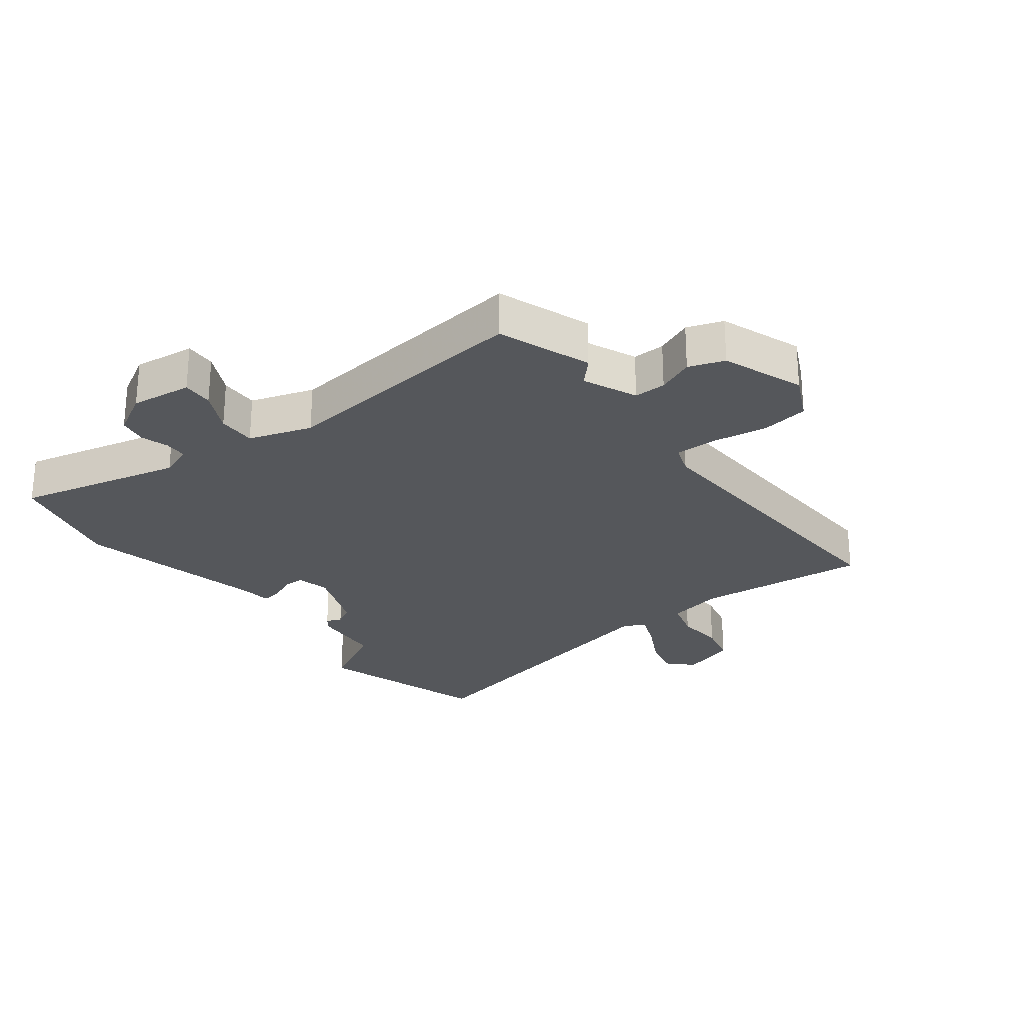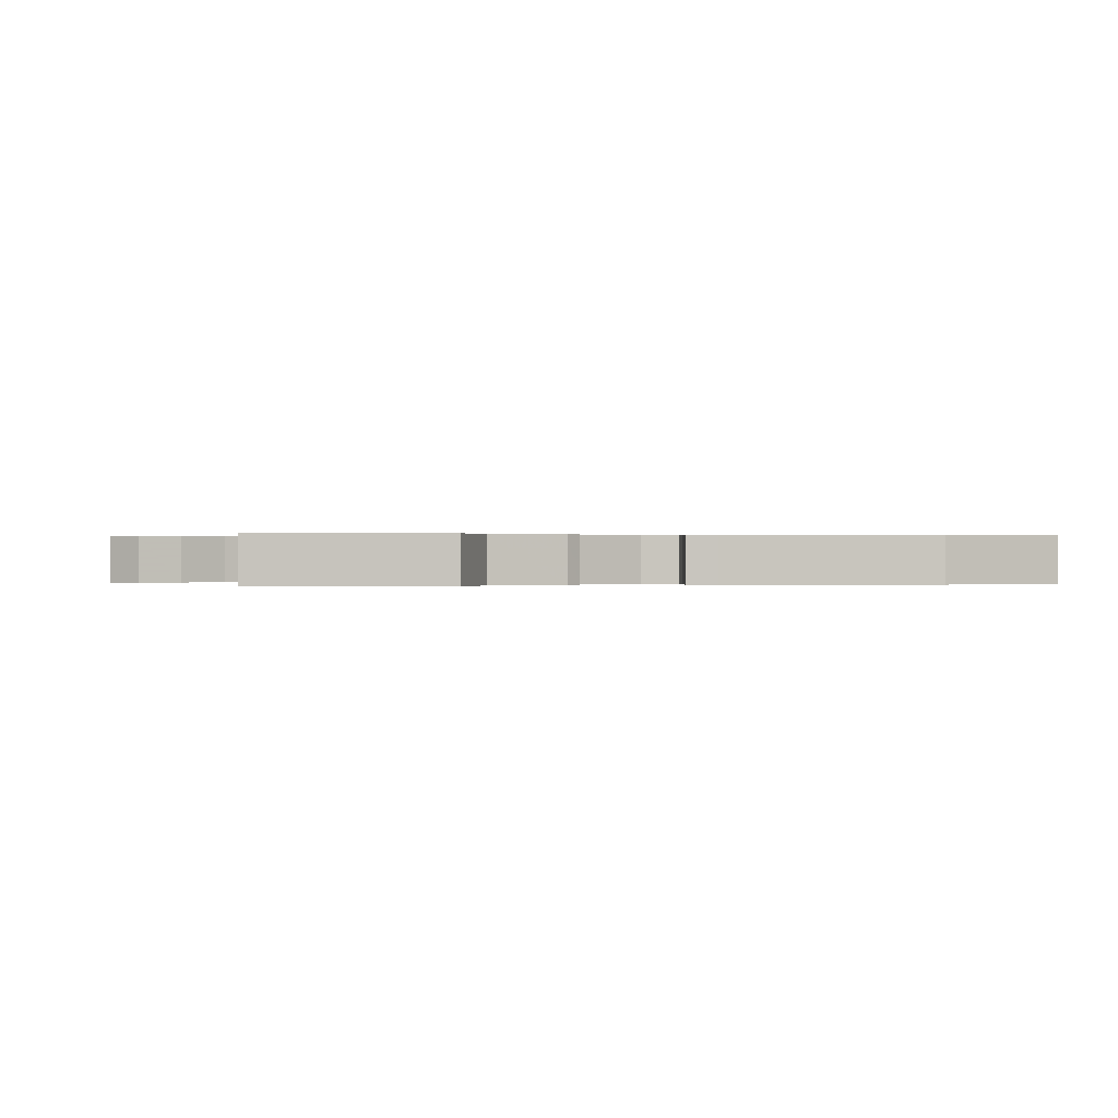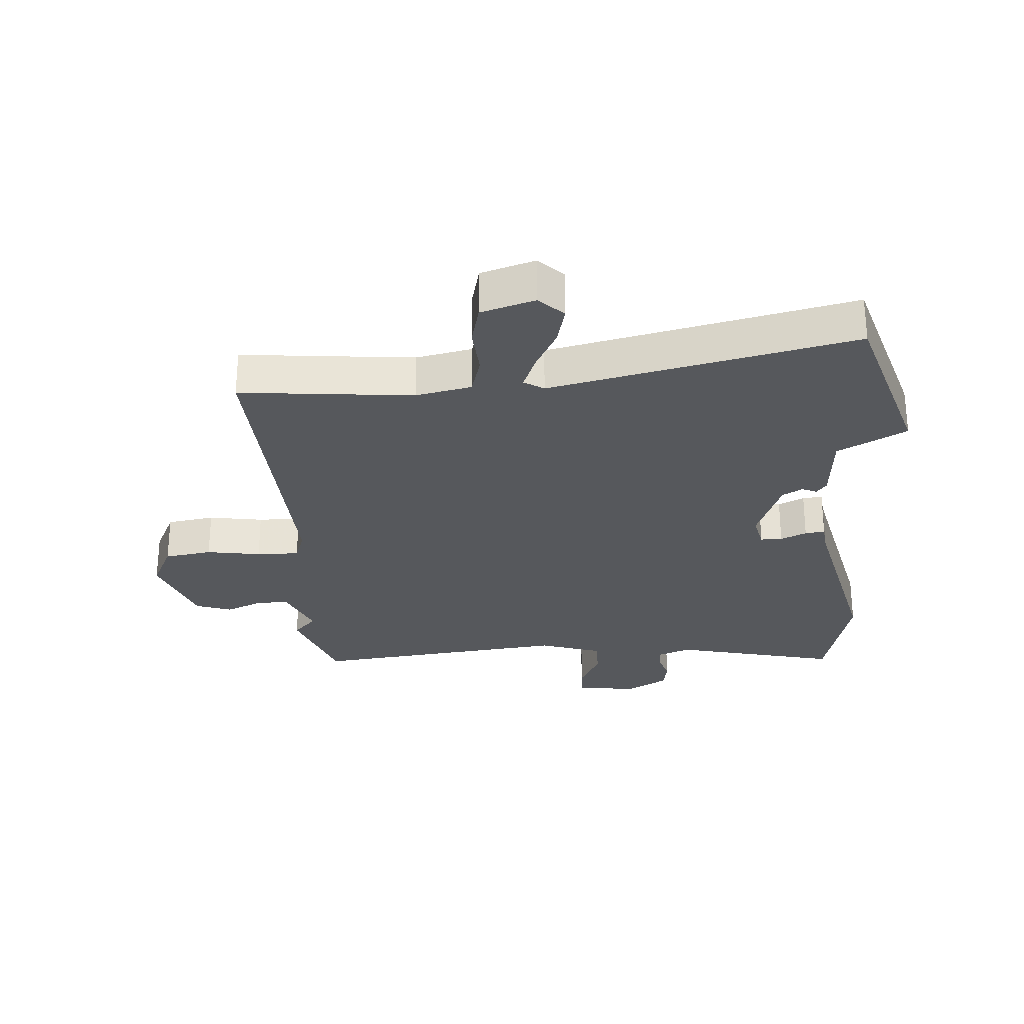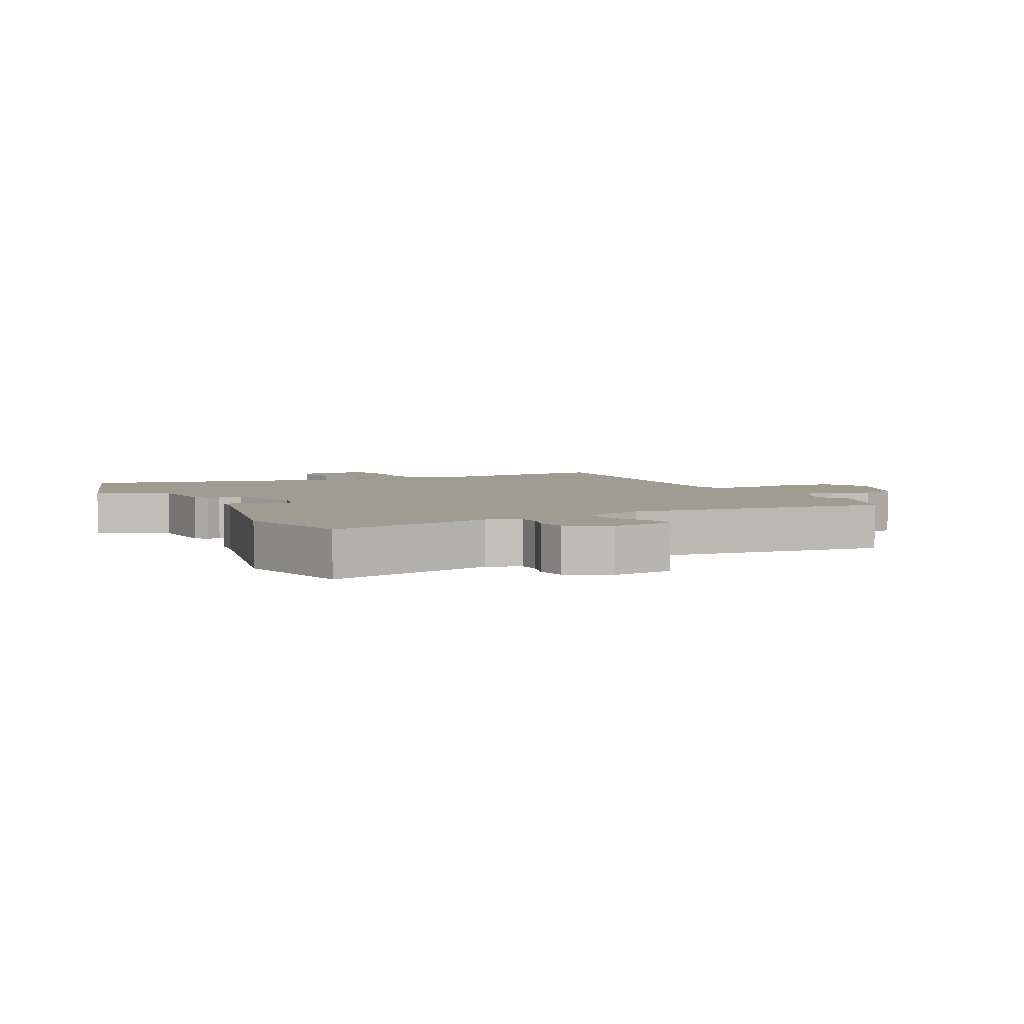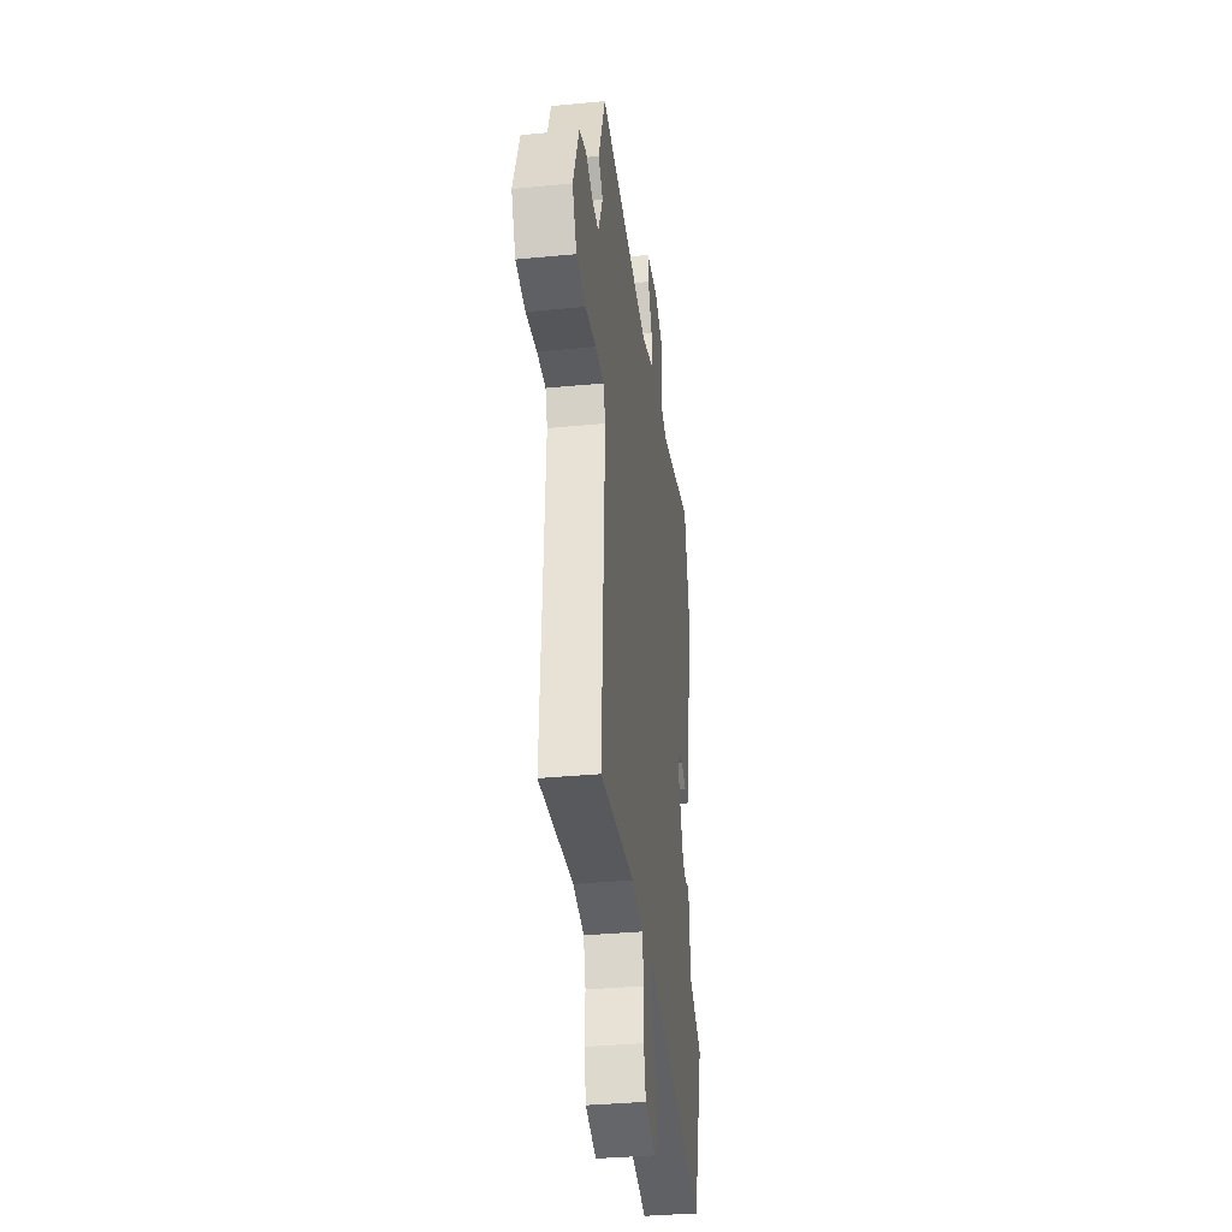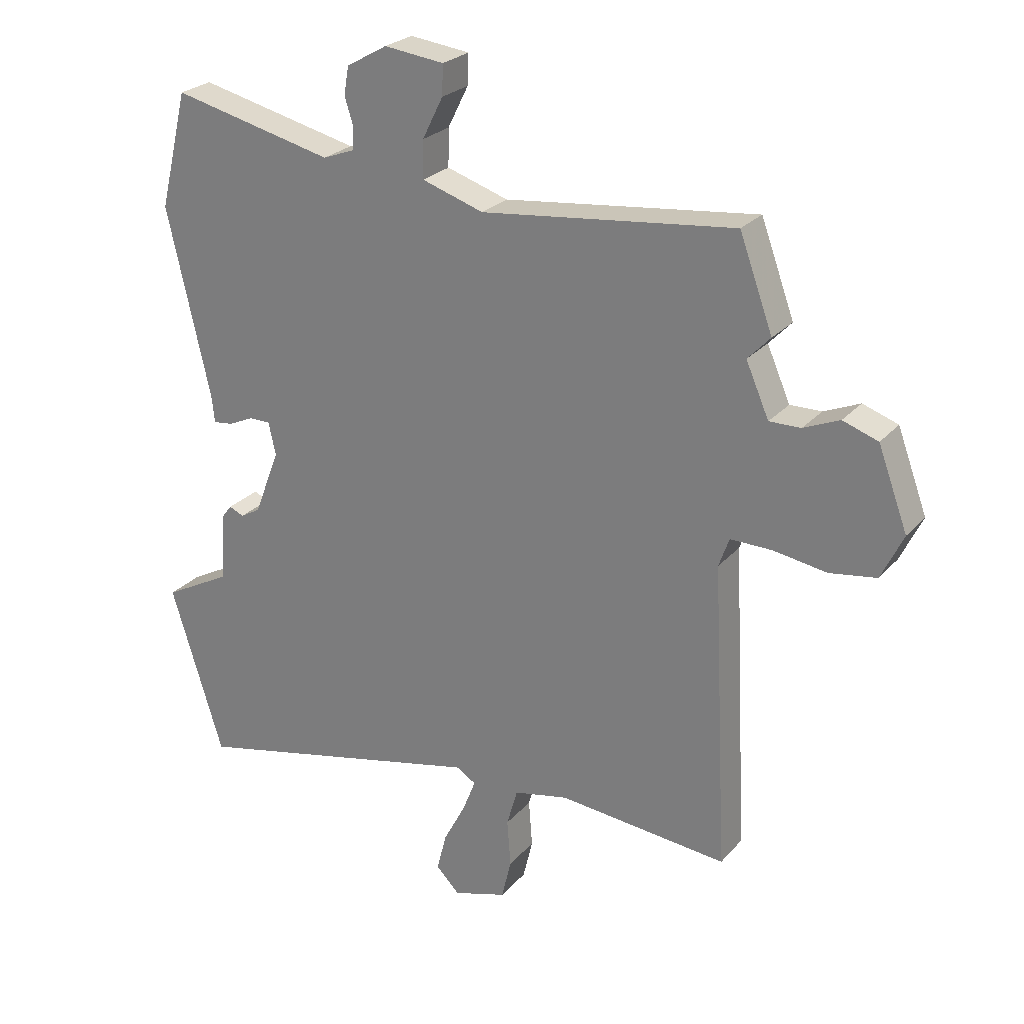
<metadata>
{"format":"obj","ext":"obj","renderer":"f3d","projection":"perspective","resolution":1024,"background":"white","views":[{"elev":-26.4,"azim":37.3,"up":"+Y"},{"elev":0.1,"azim":-104.1,"up":"+Y"},{"elev":-28.1,"azim":-176.1,"up":"+Y"},{"elev":4.3,"azim":-26.5,"up":"+Y"},{"elev":-35.0,"azim":97.3,"up":"+Z"},{"elev":25.2,"azim":30.9,"up":"+Z"}]}
</metadata>
<code>
v 0.486 0.07 0.538
v 0.541 0.07 0.388
v 0.504 0.07 0.349
v 0.542 0.07 0.262
v 0.594 0.07 0.263
v 0.653 0.07 0.288
v 0.711 0.07 0.268
v 0.76 0.07 0.136
v 0.724 0.07 0.061
v 0.647 0.07 0.049
v 0.559 0.07 0.063
v 0.49 0.07 0.064
v 0.473 0.07 0.016
v 0.499 0.07 -0.491
v 0.219 0.07 -0.464
v 0.129 0.07 -0.483
v 0.111 0.07 -0.546
v 0.117 0.07 -0.624
v 0.101 0.07 -0.691
v 0.013 0.07 -0.718
v -0.026 0.07 -0.679
v -0.01 0.07 -0.615
v 0.027 0.07 -0.545
v 0.048 0.07 -0.491
v 0.016 0.07 -0.471
v -0.475 0.07 -0.581
v -0.562 0.07 -0.3
v -0.451 0.07 -0.241
v -0.442 0.07 -0.125
v -0.426 0.07 -0.104
v -0.402 0.07 -0.115
v -0.369 0.07 -0.096
v -0.327 0.07 0.013
v -0.339 0.07 0.067
v -0.374 0.07 0.067
v -0.416 0.07 0.048
v -0.448 0.07 0.044
v -0.453 0.07 0.089
v -0.524 0.07 0.4
v -0.477 0.07 0.593
v -0.21 0.07 0.53
v -0.157 0.07 0.55
v -0.156 0.07 0.587
v -0.17 0.07 0.632
v -0.162 0.07 0.678
v -0.095 0.07 0.716
v 0.004 0.07 0.704
v 0.002 0.07 0.654
v -0.032 0.07 0.586
v -0.033 0.07 0.524
v 0.069 0.07 0.491
v 0.486 0 0.538
v 0.541 0 0.388
v 0.504 0 0.349
v 0.542 0 0.262
v 0.594 0 0.263
v 0.653 0 0.288
v 0.711 0 0.268
v 0.76 0 0.136
v 0.724 0 0.061
v 0.647 0 0.049
v 0.559 0 0.063
v 0.49 0 0.064
v 0.473 0 0.016
v 0.499 0 -0.491
v 0.219 0 -0.464
v 0.129 0 -0.483
v 0.111 0 -0.546
v 0.117 0 -0.624
v 0.101 0 -0.691
v 0.013 0 -0.718
v -0.026 0 -0.679
v -0.01 0 -0.615
v 0.027 0 -0.545
v 0.048 0 -0.491
v 0.016 0 -0.471
v -0.475 0 -0.581
v -0.562 0 -0.3
v -0.451 0 -0.241
v -0.442 0 -0.125
v -0.426 0 -0.104
v -0.402 0 -0.115
v -0.369 0 -0.096
v -0.327 0 0.013
v -0.339 0 0.067
v -0.374 0 0.067
v -0.416 0 0.048
v -0.448 0 0.044
v -0.453 0 0.089
v -0.524 0 0.4
v -0.477 0 0.593
v -0.21 0 0.53
v -0.157 0 0.55
v -0.156 0 0.587
v -0.17 0 0.632
v -0.162 0 0.678
v -0.095 0 0.716
v 0.004 0 0.704
v 0.002 0 0.654
v -0.032 0 0.586
v -0.033 0 0.524
v 0.069 0 0.491
f 46 47 48 49
f 46 49 50
f 43 44 45 46
f 42 43 46 50
f 41 42 50 51
f 38 39 40 41
f 35 36 37 38
f 34 35 38 41
f 33 34 41 51
f 28 29 30 31
f 28 31 32
f 25 26 27 28
f 25 28 32
f 24 25 32 33
f 20 21 22 23
f 20 23 24
f 17 18 19 20
f 16 17 20 24
f 15 16 24 33
f 13 14 15 33
f 8 9 10 11
f 8 11 12
f 5 6 7 8
f 4 5 8 12
f 3 4 12 13
f 1 2 3
f 13 33 51
f 1 3 13 51
f 100 99 98 97
f 101 100 97
f 97 96 95 94
f 101 97 94 93
f 102 101 93 92
f 92 91 90 89
f 89 88 87 86
f 92 89 86 85
f 102 92 85 84
f 82 81 80 79
f 83 82 79
f 79 78 77 76
f 83 79 76
f 84 83 76 75
f 74 73 72 71
f 75 74 71
f 71 70 69 68
f 75 71 68 67
f 84 75 67 66
f 84 66 65 64
f 62 61 60 59
f 63 62 59
f 59 58 57 56
f 63 59 56 55
f 64 63 55 54
f 54 53 52
f 102 84 64
f 102 64 54 52
f 1 52 53 2
f 2 53 54 3
f 3 54 55 4
f 4 55 56 5
f 5 56 57 6
f 6 57 58 7
f 7 58 59 8
f 8 59 60 9
f 9 60 61 10
f 10 61 62 11
f 11 62 63 12
f 12 63 64 13
f 13 64 65 14
f 14 65 66 15
f 15 66 67 16
f 16 67 68 17
f 17 68 69 18
f 18 69 70 19
f 19 70 71 20
f 20 71 72 21
f 21 72 73 22
f 22 73 74 23
f 23 74 75 24
f 24 75 76 25
f 25 76 77 26
f 26 77 78 27
f 27 78 79 28
f 28 79 80 29
f 29 80 81 30
f 30 81 82 31
f 31 82 83 32
f 32 83 84 33
f 33 84 85 34
f 34 85 86 35
f 35 86 87 36
f 36 87 88 37
f 37 88 89 38
f 38 89 90 39
f 39 90 91 40
f 40 91 92 41
f 41 92 93 42
f 42 93 94 43
f 43 94 95 44
f 44 95 96 45
f 45 96 97 46
f 46 97 98 47
f 47 98 99 48
f 48 99 100 49
f 49 100 101 50
f 50 101 102 51
f 51 102 52 1

</code>
